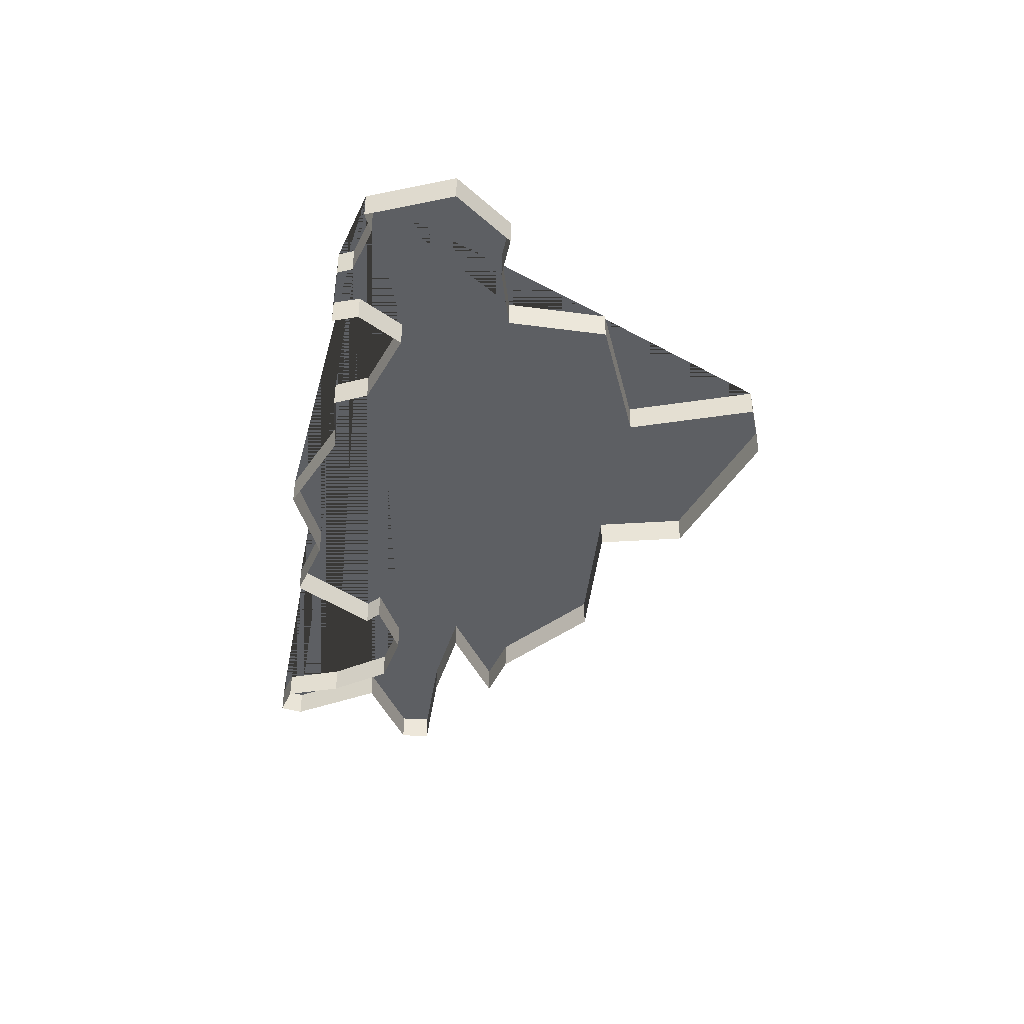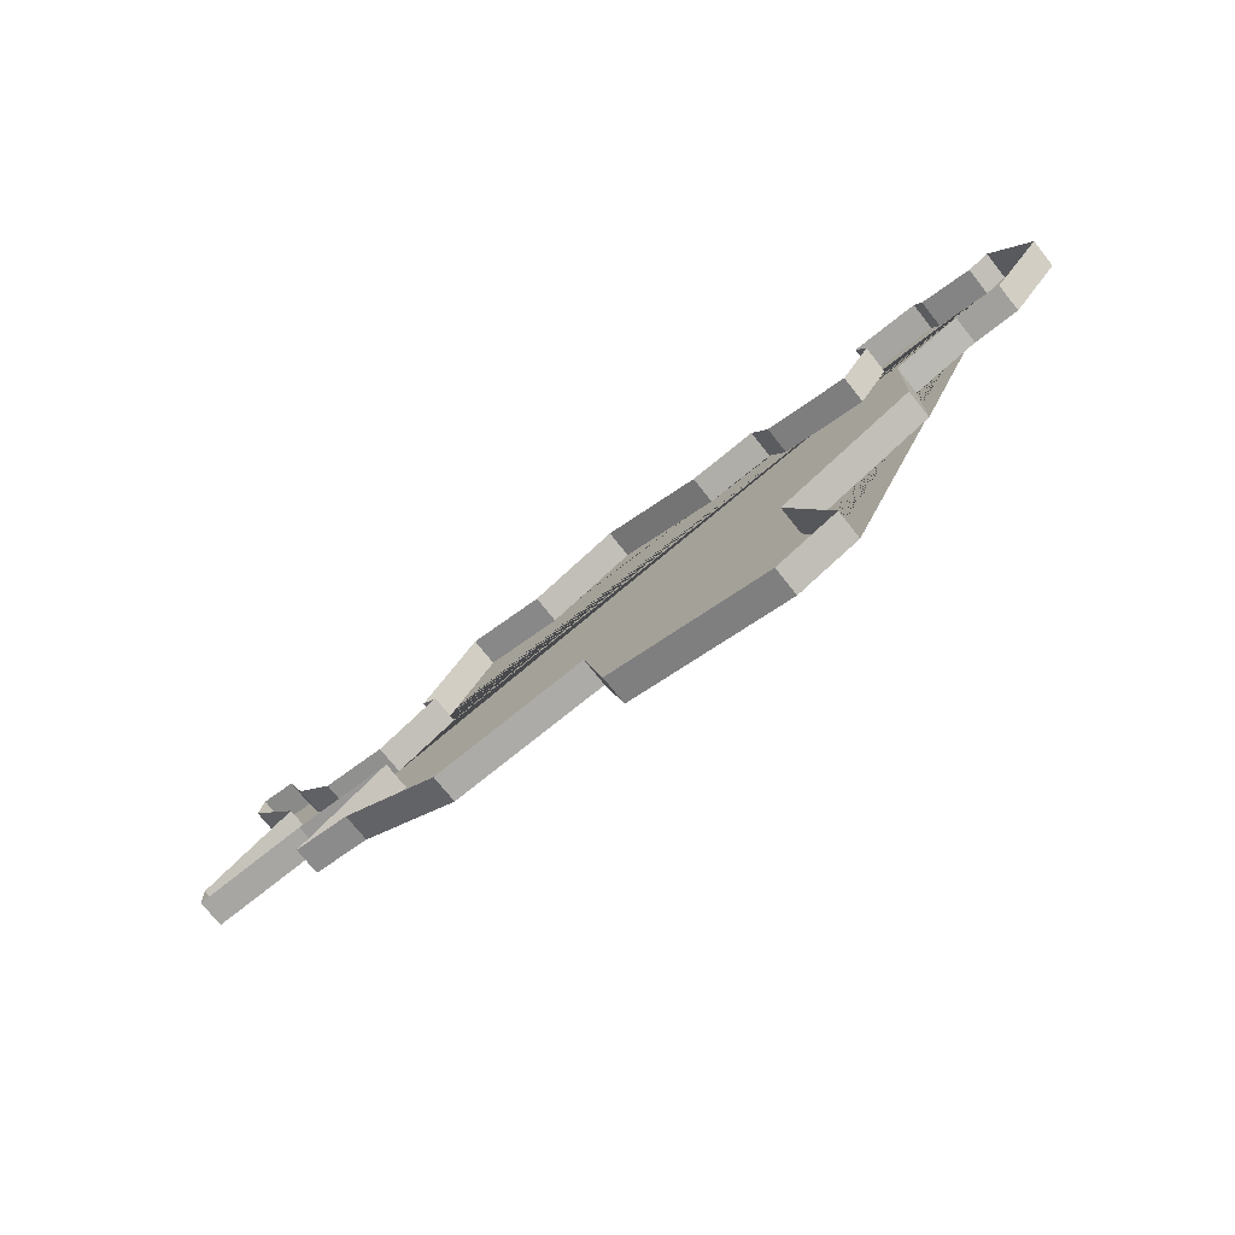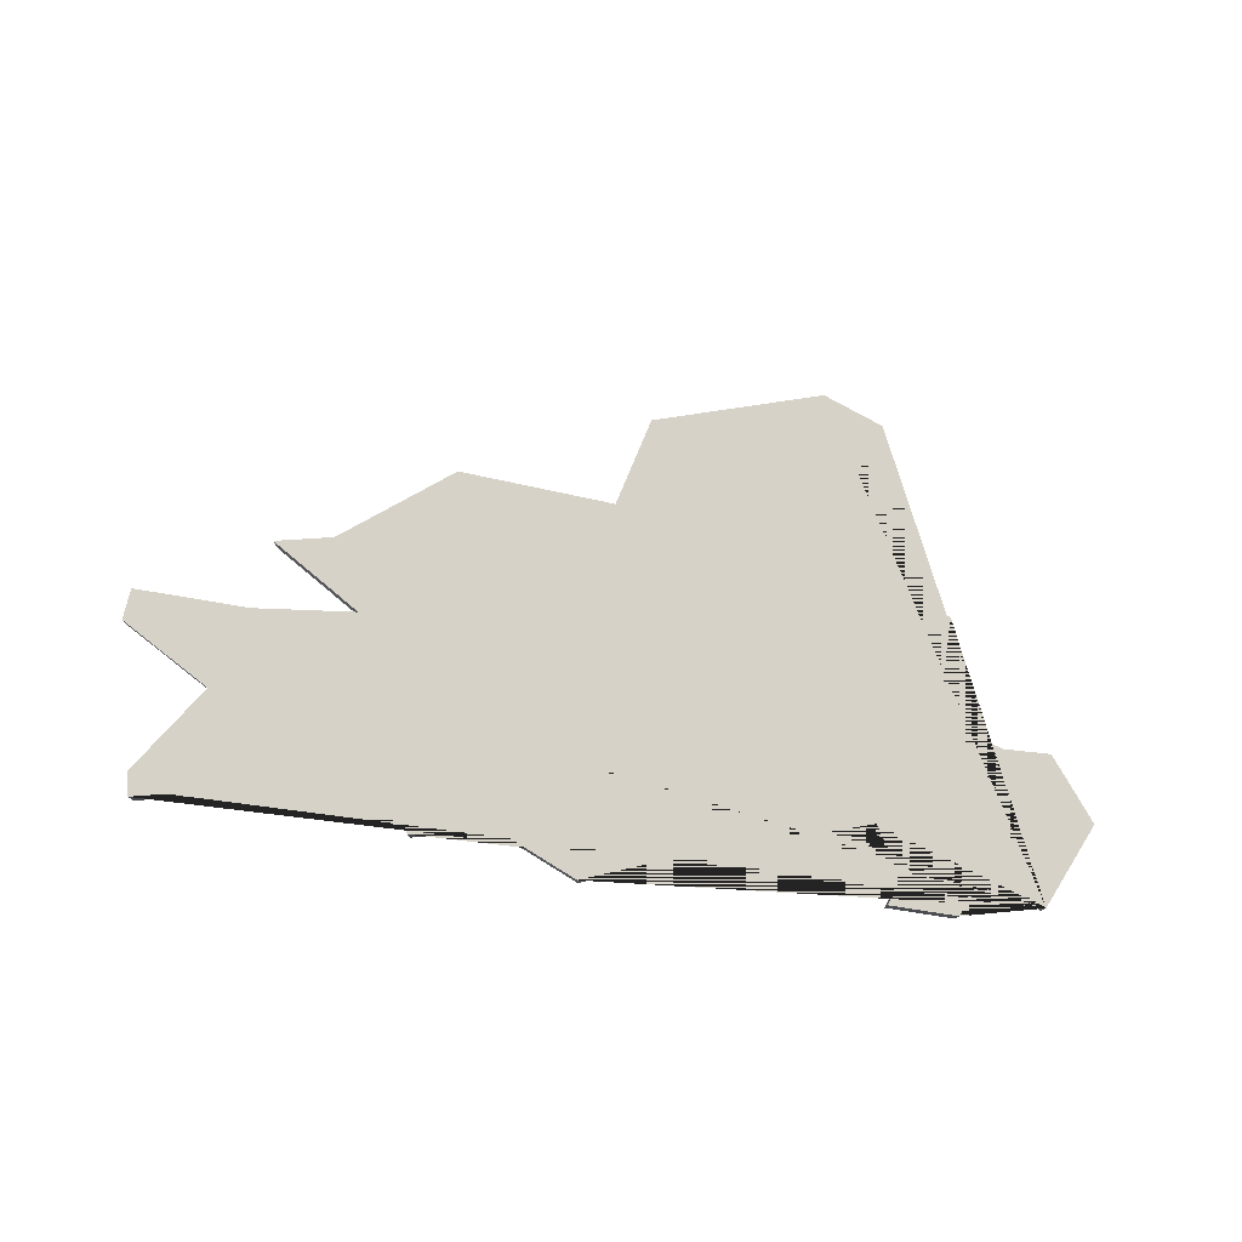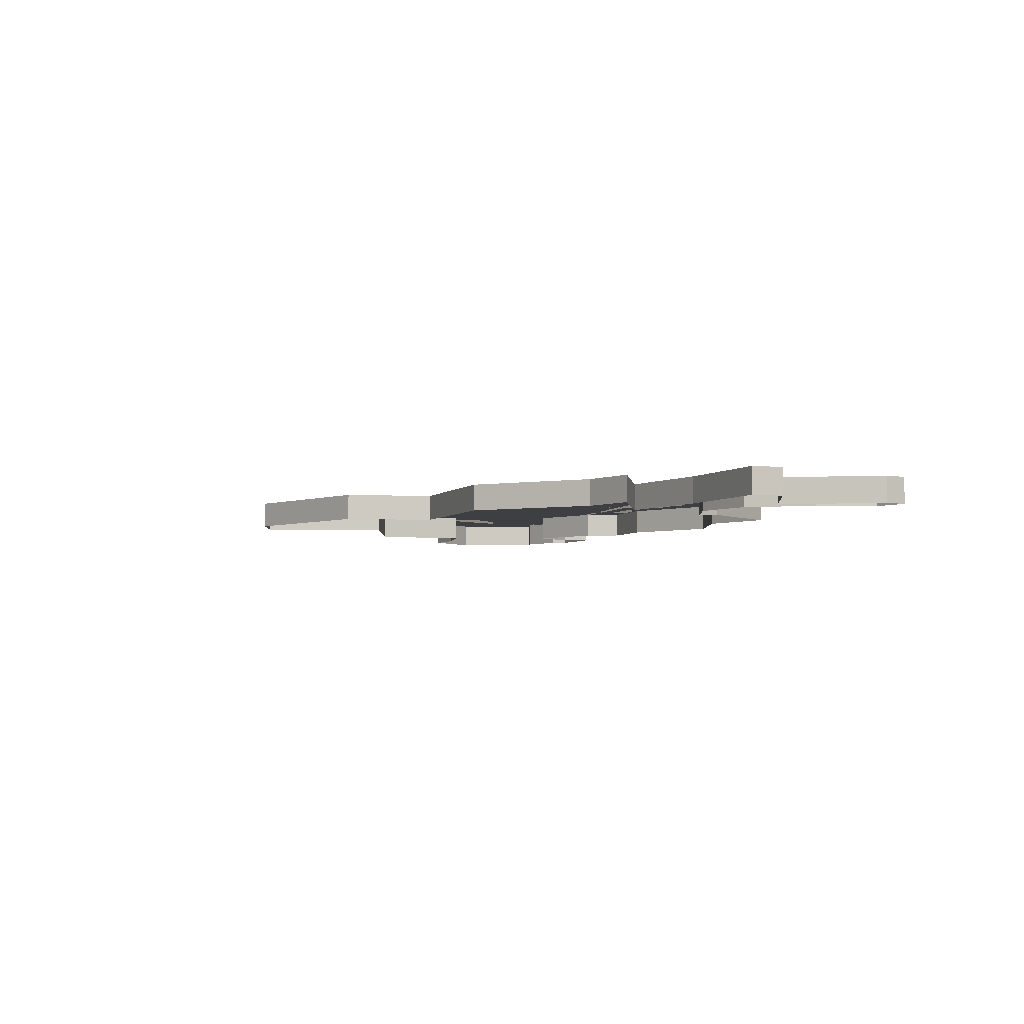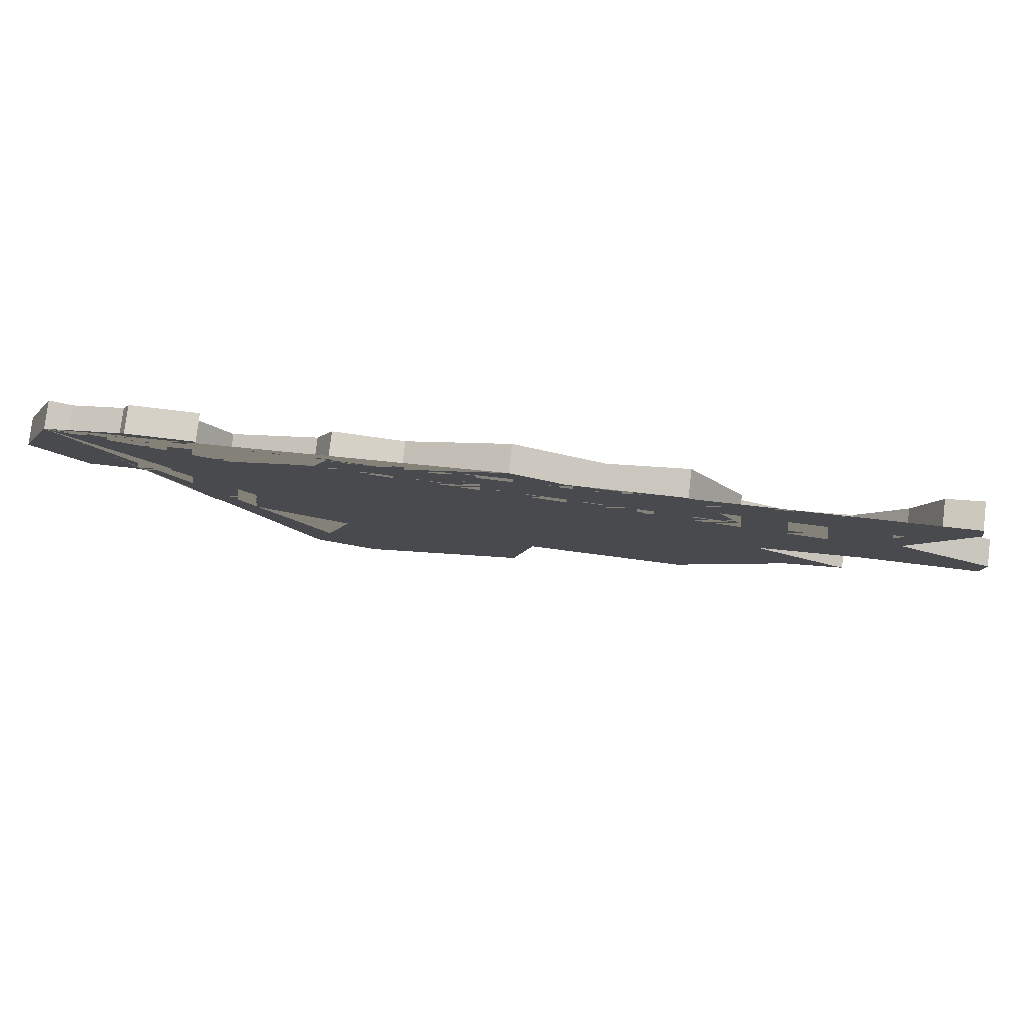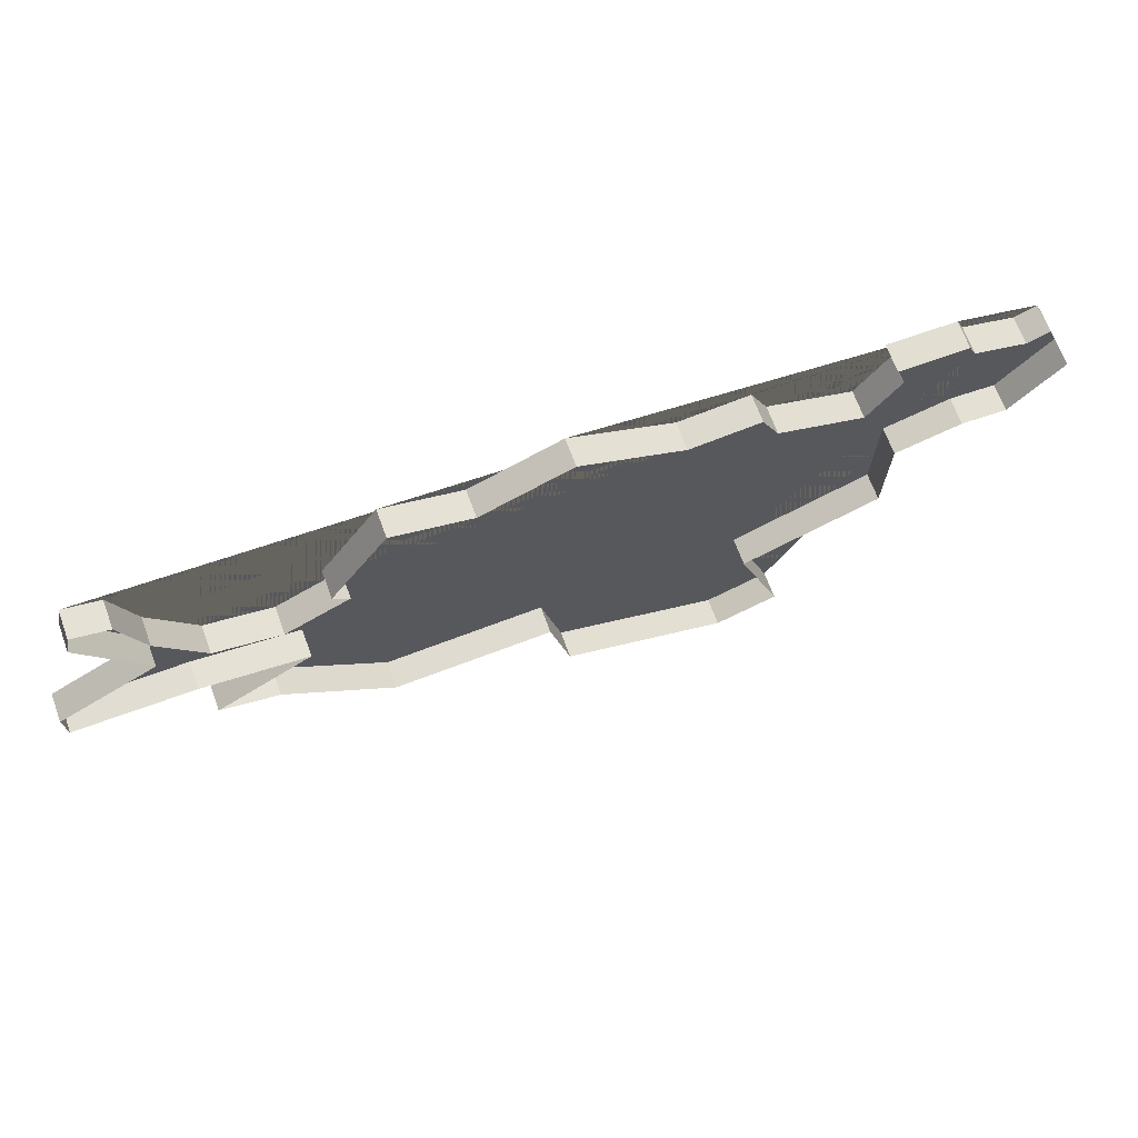
<metadata>
{"format":"obj","ext":"obj","renderer":"f3d","projection":"perspective","resolution":1024,"background":"white","views":[{"elev":-40.2,"azim":81.8,"up":"+Y"},{"elev":-74.3,"azim":38.5,"up":"+Z"},{"elev":77.3,"azim":9.6,"up":"+Y"},{"elev":-4.1,"azim":-112.4,"up":"+Y"},{"elev":79.1,"azim":-173.1,"up":"+Z"},{"elev":68.1,"azim":-20.1,"up":"+Z"}]}
</metadata>
<code>
v -77.59 -0.000205 -47.07
v -79.46 -0.000204 -46.53
v -79.72 -0.000204 -45.98
v -82.18 -0.000204 -45.95
v -86.05 -0.000205 -47.6
v -89.16 -0.000204 -46.53
v -96.06 -0.000204 -46.33
v -102.7 -0.000205 -50.41
v -108.7 -0.000204 -45.26
v -110.2 -0.000205 -52.55
v -105.9 -0.000205 -52.55
v -75.52 -0.000205 -49.89
v -86.37 -0.000204 -58.28
v -99.55 -0.000204 -58.72
v -76.81 0.9998 -46.75
v -77.59 0.9998 -47.07
v -79.72 0.9998 -45.98
v -82.18 0.9998 -45.95
v -81.83 0.9998 -46.93
v -89.16 0.9998 -46.53
v -96.06 0.9998 -46.33
v -98.88 0.9998 -45.6
v -100.4 0.9998 -49.3
v -110.2 0.9998 -51.38
v -99.55 0.9998 -58.72
v -81.33 0.9998 -52.61
v -81.4 0.9998 -56.34
v -86.37 0.9998 -58.28
v -76.81 -0.000204 -46.75
v -81.83 -0.000205 -46.93
v -82.96 -0.000205 -48.65
v -86.66 -0.000204 -46.33
v -92.83 -0.000204 -45.01
v -98.88 -0.000204 -45.6
v -100.9 -0.000205 -48.81
v -106.6 -0.000205 -47.75
v -107.4 -0.000204 -45.58
v -100.4 -0.000205 -49.3
v -105 -0.000205 -49.93
v -108.9 -0.000204 -46.16
v -106.8 -0.000205 -49.49
v -110.2 -0.000205 -51.38
v -102.1 -0.000205 -53.04
v -105.6 -0.000205 -55.09
v -103.4 -0.000205 -55.59
v -87.02 -0.000204 -63.75
v -77.3 -0.000205 -52.08
v -78.94 -0.000205 -51.98
v -81.33 -0.000205 -52.61
v -81.4 -0.000204 -56.34
v -84.77 -0.000204 -62.95
v -93.77 -0.000204 -58.46
v -93.02 -0.000204 -61.77
v -79.46 0.9998 -46.53
v -82.96 0.9998 -48.65
v -86.05 0.9998 -47.6
v -86.66 0.9998 -46.33
v -92.83 0.9998 -45.01
v -100.9 0.9998 -48.81
v -105 0.9998 -49.93
v -106.6 0.9998 -47.75
v -107.4 0.9998 -45.58
v -102.7 0.9998 -50.41
v -108.7 0.9998 -45.26
v -108.9 0.9998 -46.16
v -106.8 0.9998 -49.49
v -110.2 0.9998 -52.55
v -105.9 0.9998 -52.55
v -102.1 0.9998 -53.04
v -105.6 0.9998 -55.09
v -103.4 0.9998 -55.59
v -84.77 0.9998 -62.95
v -87.02 0.9998 -63.75
v -75.52 0.9998 -49.89
v -77.3 0.9998 -52.08
v -78.94 0.9998 -51.98
v -93.02 0.9998 -61.77
v -93.77 0.9998 -58.46
f 15 74 75 76 26 27 28 72 73 77 78 25 71 70 69 68 67 24 66 65 64 62 61 60 63 23 59 22 21 58 20 57 56 55 19 18 17 54 16
f 35 34 22 59
f 1 29 15 16
f 14 45 71 25
f 2 1 16 54
f 39 8 63 60
f 3 2 54 17
f 12 47 75 74
f 8 38 23 63
f 4 3 17 18
f 38 35 59 23
f 30 4 18 19
f 29 12 74 15
f 9 37 62 64
f 31 30 19 55
f 48 49 26 76
f 40 9 64 65
f 5 31 55 56
f 49 50 27 26
f 32 5 56 57
f 50 13 28 27
f 42 41 66 24
f 6 32 57 20
f 13 51 72 28
f 10 42 24 67
f 33 6 20 58
f 11 10 67 68
f 7 33 58 21
f 52 14 25 78
f 43 11 68 69
f 34 7 21 22
f 44 43 69 70
f 45 44 70 71
f 36 39 60 61
f 37 36 61 62
f 51 46 73 72
f 47 48 76 75
f 41 40 65 66
f 53 52 78 77
f 46 53 77 73

</code>
